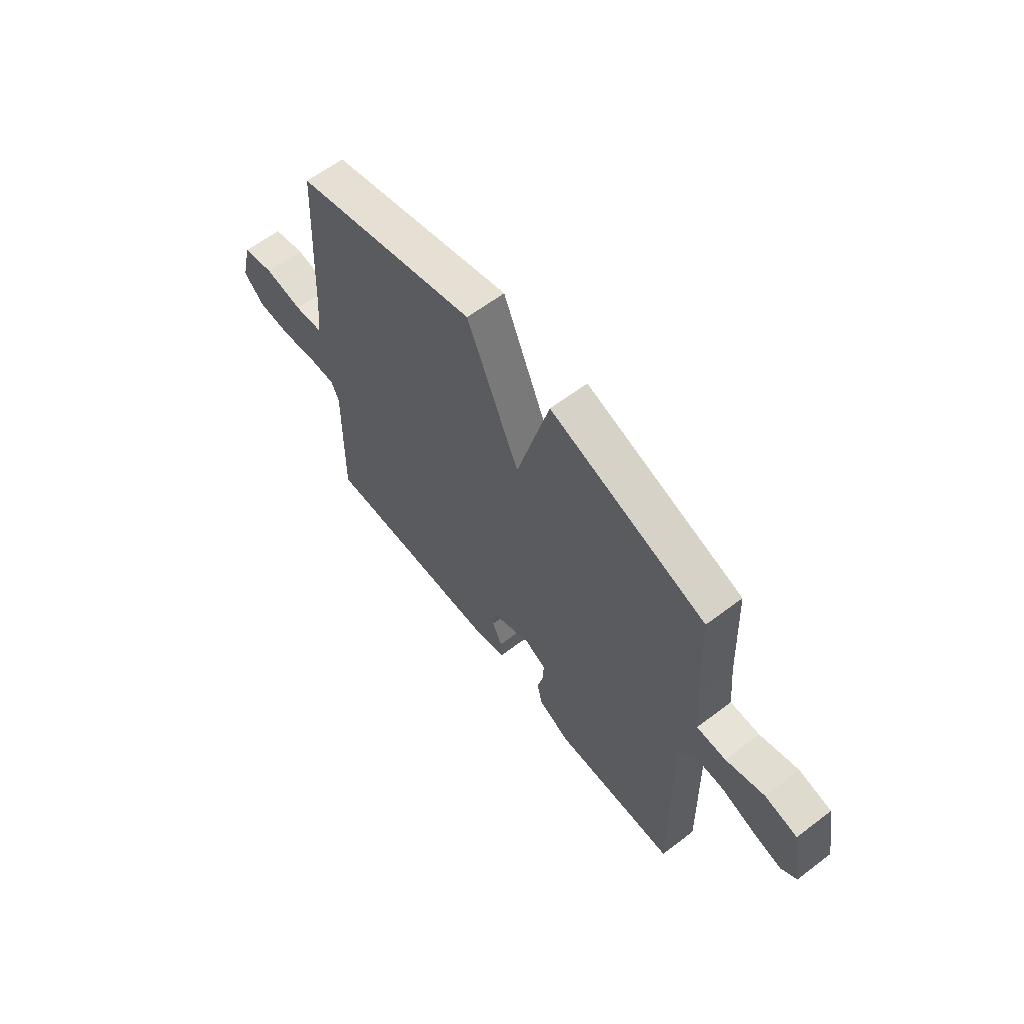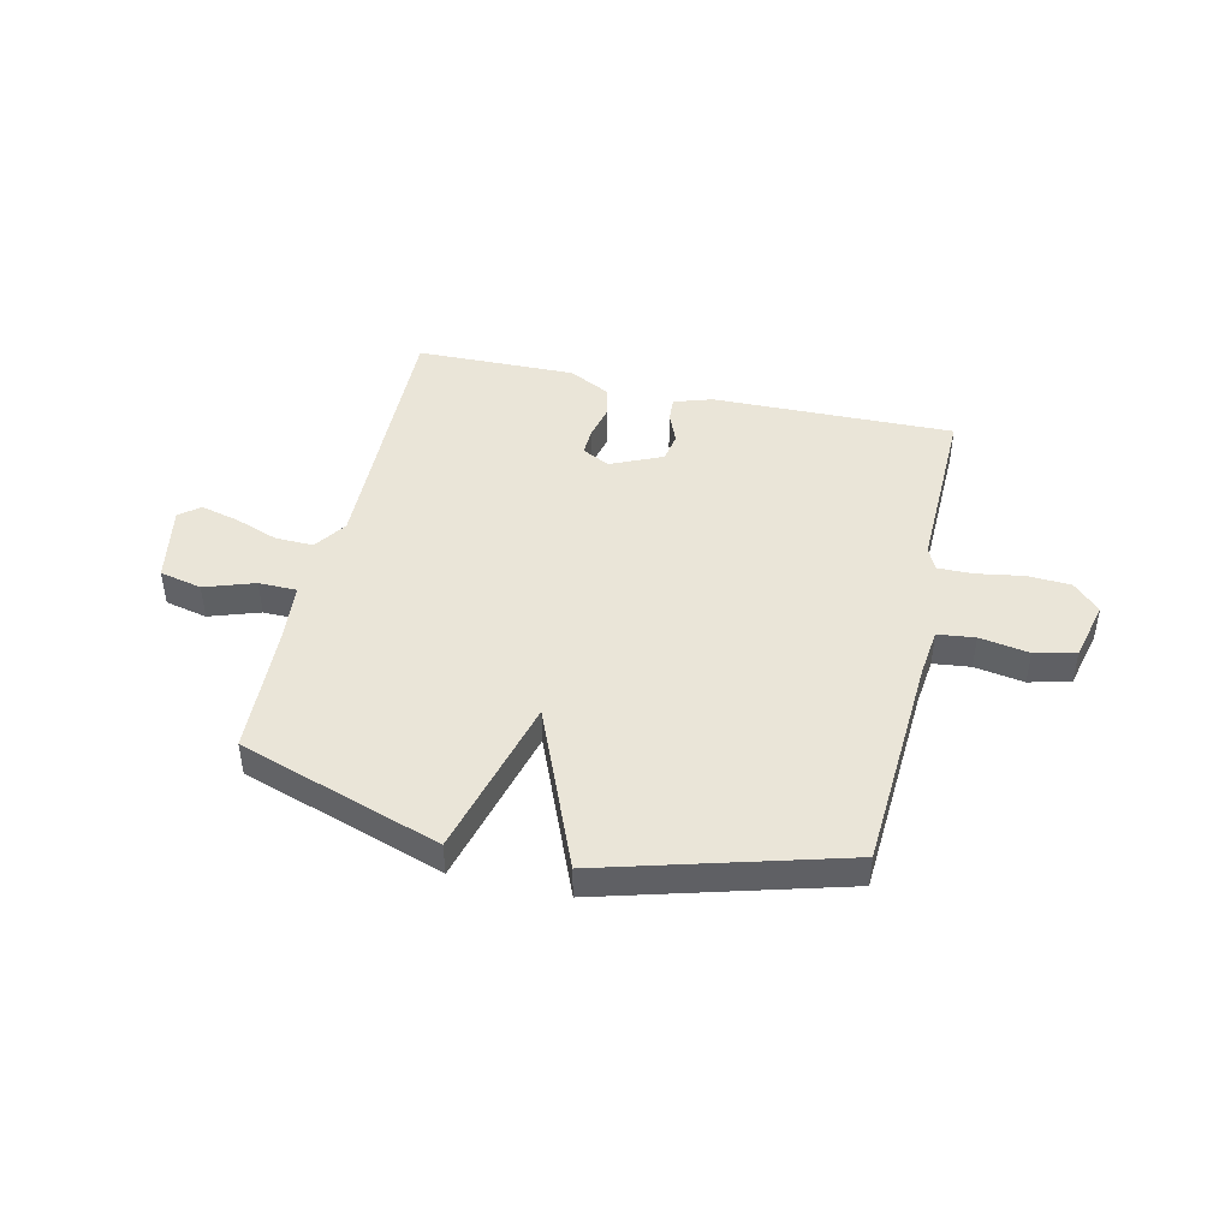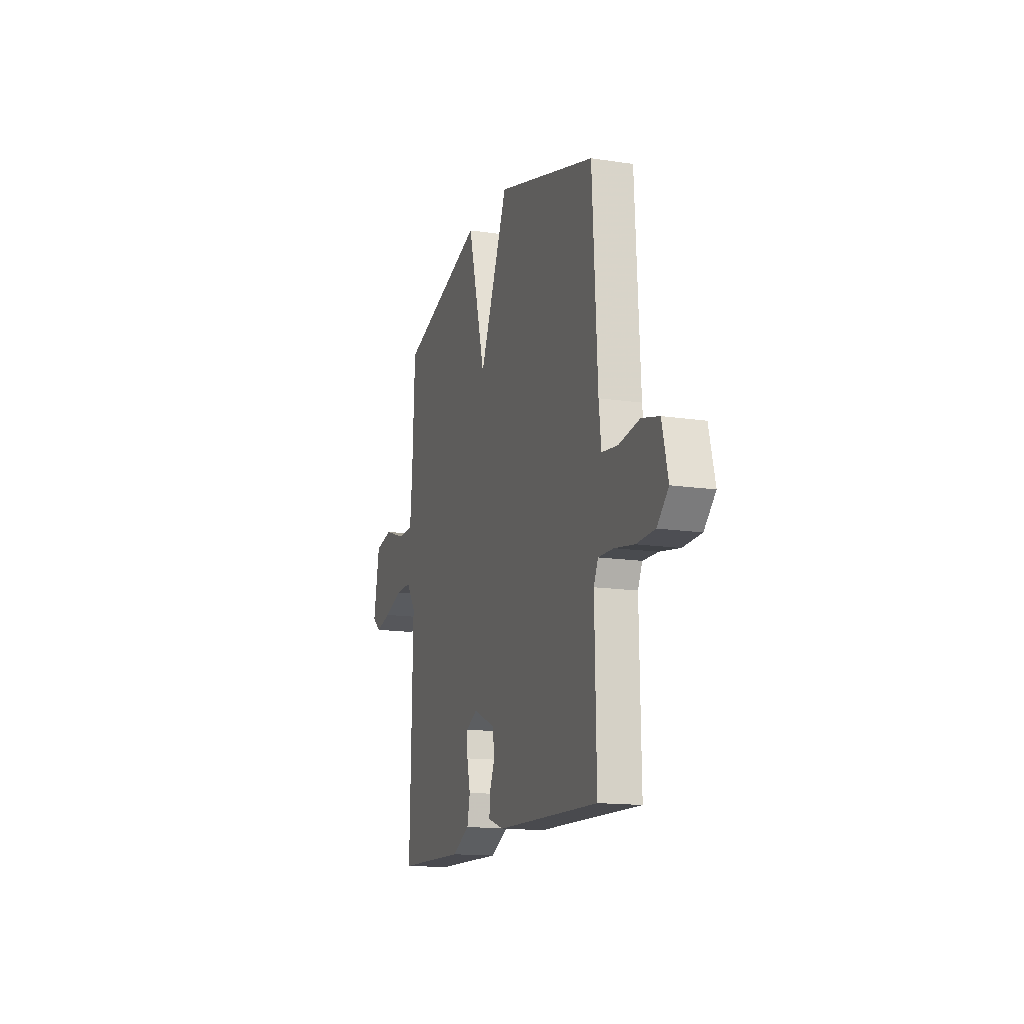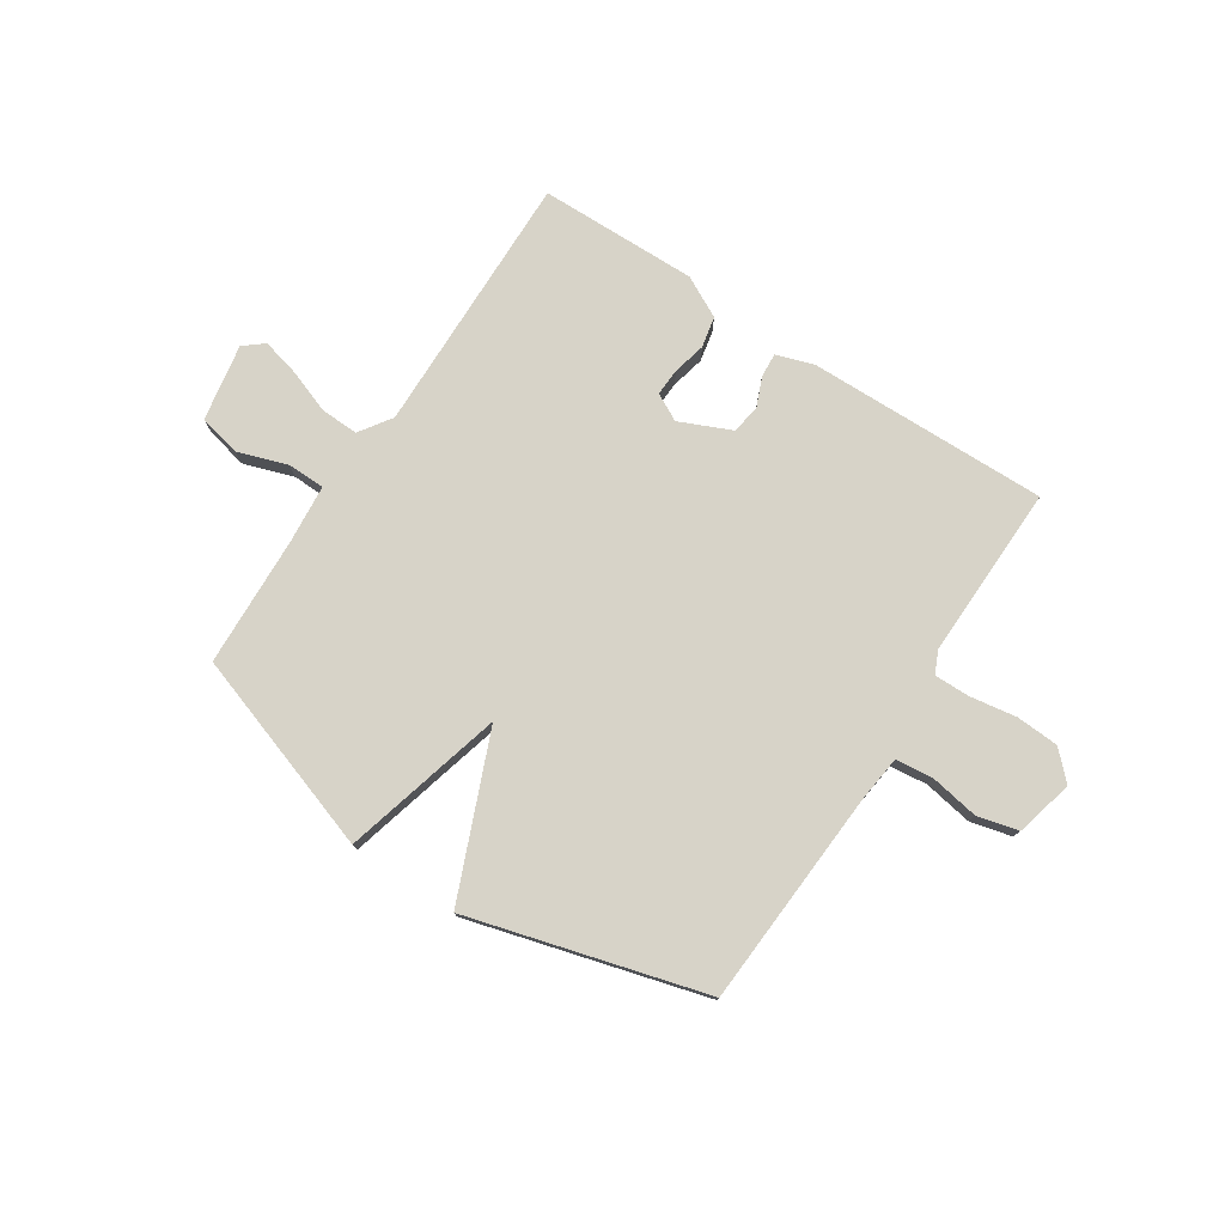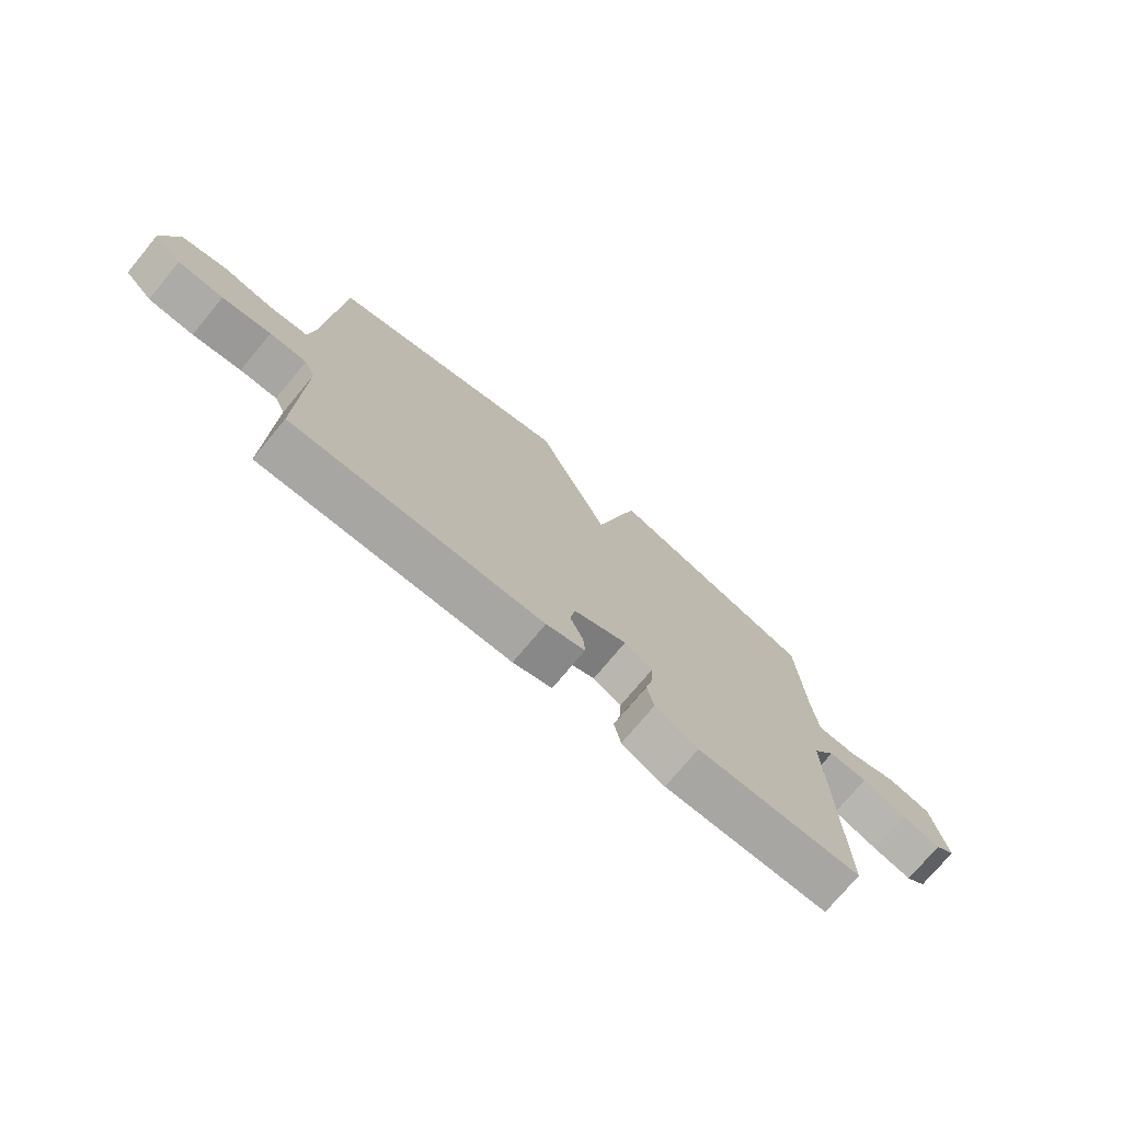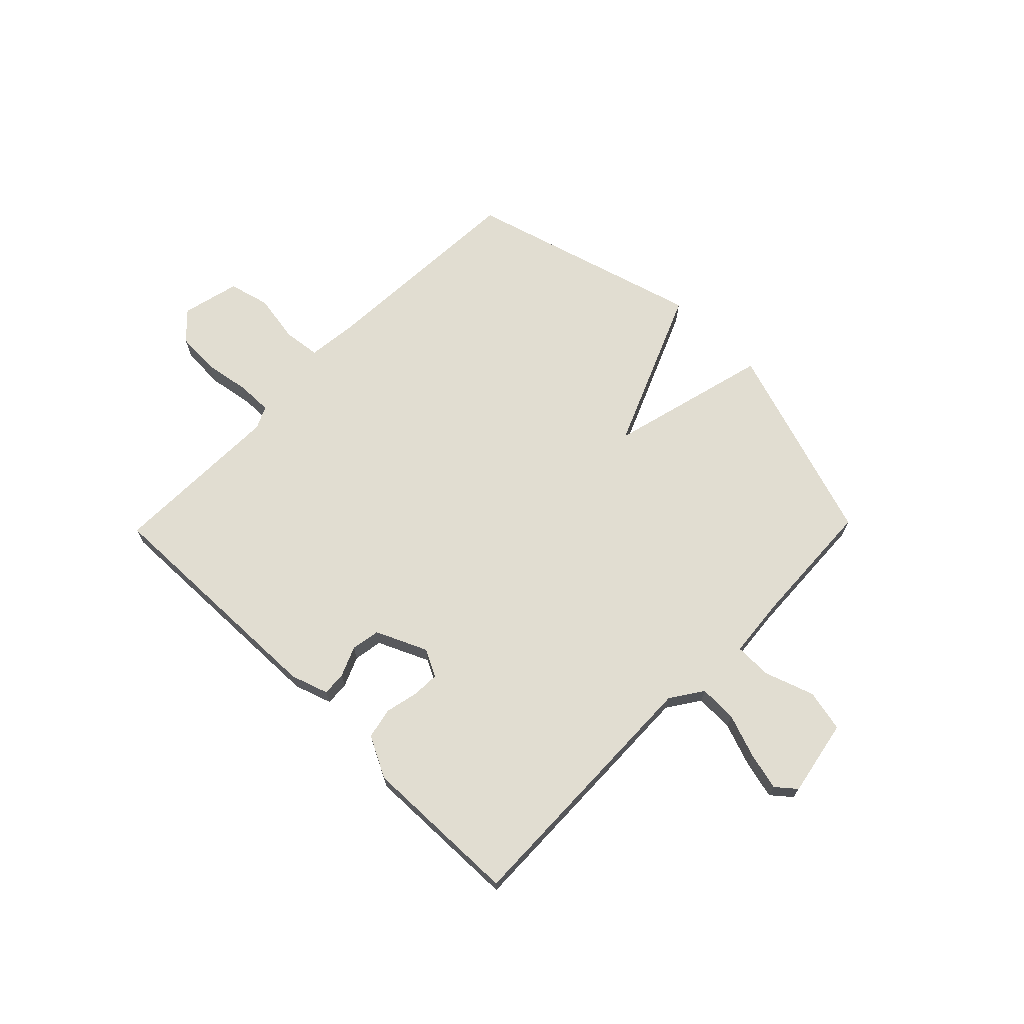
<metadata>
{"format":"obj","ext":"obj","renderer":"f3d","projection":"perspective","resolution":1024,"background":"white","views":[{"elev":62.0,"azim":-127.7,"up":"+Z"},{"elev":45.3,"azim":13.0,"up":"+Y"},{"elev":-14.6,"azim":71.7,"up":"+Z"},{"elev":76.9,"azim":33.4,"up":"+Y"},{"elev":-74.7,"azim":140.2,"up":"+Z"},{"elev":68.8,"azim":-135.7,"up":"+Y"}]}
</metadata>
<code>
v -0.5 0.07 0.5
v -0.132 0.07 0.622
v -0.055 0.07 0.327
v 0.068 0.07 0.622
v 0.5 0.07 0.5
v 0.522 0.07 0.103
v 0.532 0.07 0.016
v 0.6 0.07 0.008
v 0.69 0.07 0.023
v 0.765 0.07 0.004
v 0.791 0.07 -0.102
v 0.742 0.07 -0.151
v 0.663 0.07 -0.155
v 0.578 0.07 -0.141
v 0.513 0.07 -0.14
v 0.494 0.07 -0.181
v 0.5 0.07 -0.5
v 0.059 0.07 -0.49
v -0.01 0.07 -0.467
v -0.007 0.07 -0.423
v 0.016 0.07 -0.368
v 0.007 0.07 -0.315
v -0.087 0.07 -0.273
v -0.137 0.07 -0.299
v -0.135 0.07 -0.349
v -0.121 0.07 -0.41
v -0.133 0.07 -0.467
v -0.209 0.07 -0.506
v -0.5 0.07 -0.5
v -0.489 0.07 -0.016
v -0.529 0.07 0.043
v -0.599 0.07 0.041
v -0.679 0.07 0.012
v -0.748 0.07 -0.005
v -0.784 0.07 0.025
v -0.758 0.07 0.166
v -0.681 0.07 0.183
v -0.59 0.07 0.152
v -0.521 0.07 0.153
v -0.511 0.07 0.261
v -0.5 0 0.5
v -0.132 0 0.622
v -0.055 0 0.327
v 0.068 0 0.622
v 0.5 0 0.5
v 0.522 0 0.103
v 0.532 0 0.016
v 0.6 0 0.008
v 0.69 0 0.023
v 0.765 0 0.004
v 0.791 0 -0.102
v 0.742 0 -0.151
v 0.663 0 -0.155
v 0.578 0 -0.141
v 0.513 0 -0.14
v 0.494 0 -0.181
v 0.5 0 -0.5
v 0.059 0 -0.49
v -0.01 0 -0.467
v -0.007 0 -0.423
v 0.016 0 -0.368
v 0.007 0 -0.315
v -0.087 0 -0.273
v -0.137 0 -0.299
v -0.135 0 -0.349
v -0.121 0 -0.41
v -0.133 0 -0.467
v -0.209 0 -0.506
v -0.5 0 -0.5
v -0.489 0 -0.016
v -0.529 0 0.043
v -0.599 0 0.041
v -0.679 0 0.012
v -0.748 0 -0.005
v -0.784 0 0.025
v -0.758 0 0.166
v -0.681 0 0.183
v -0.59 0 0.152
v -0.521 0 0.153
v -0.511 0 0.261
f 36 37 38
f 35 36 38
f 34 35 38
f 33 34 38
f 32 33 38
f 31 32 38 39
f 30 31 39 40
f 28 29 30
f 27 28 30
f 26 27 30
f 25 26 30
f 30 40 1
f 25 30 1
f 24 25 1
f 19 20 21
f 18 19 21
f 17 18 21
f 16 17 21
f 15 16 21 22
f 12 13 14
f 11 12 14
f 10 11 14
f 9 10 14
f 8 9 14
f 7 8 14 15
f 15 22 23
f 7 15 23
f 6 7 23
f 6 23 24
f 5 6 24
f 4 5 24
f 3 4 24
f 1 2 3 24
f 78 77 76
f 78 76 75
f 78 75 74
f 78 74 73
f 78 73 72
f 79 78 72 71
f 80 79 71 70
f 70 69 68
f 70 68 67
f 70 67 66
f 70 66 65
f 41 80 70
f 41 70 65
f 41 65 64
f 61 60 59
f 61 59 58
f 61 58 57
f 61 57 56
f 62 61 56 55
f 54 53 52
f 54 52 51
f 54 51 50
f 54 50 49
f 54 49 48
f 55 54 48 47
f 63 62 55
f 63 55 47
f 63 47 46
f 64 63 46
f 64 46 45
f 64 45 44
f 64 44 43
f 64 43 42 41
f 1 41 42 2
f 2 42 43 3
f 3 43 44 4
f 4 44 45 5
f 5 45 46 6
f 6 46 47 7
f 7 47 48 8
f 8 48 49 9
f 9 49 50 10
f 10 50 51 11
f 11 51 52 12
f 12 52 53 13
f 13 53 54 14
f 14 54 55 15
f 15 55 56 16
f 16 56 57 17
f 17 57 58 18
f 18 58 59 19
f 19 59 60 20
f 20 60 61 21
f 21 61 62 22
f 22 62 63 23
f 23 63 64 24
f 24 64 65 25
f 25 65 66 26
f 26 66 67 27
f 27 67 68 28
f 28 68 69 29
f 29 69 70 30
f 30 70 71 31
f 31 71 72 32
f 32 72 73 33
f 33 73 74 34
f 34 74 75 35
f 35 75 76 36
f 36 76 77 37
f 37 77 78 38
f 38 78 79 39
f 39 79 80 40
f 40 80 41 1

</code>
